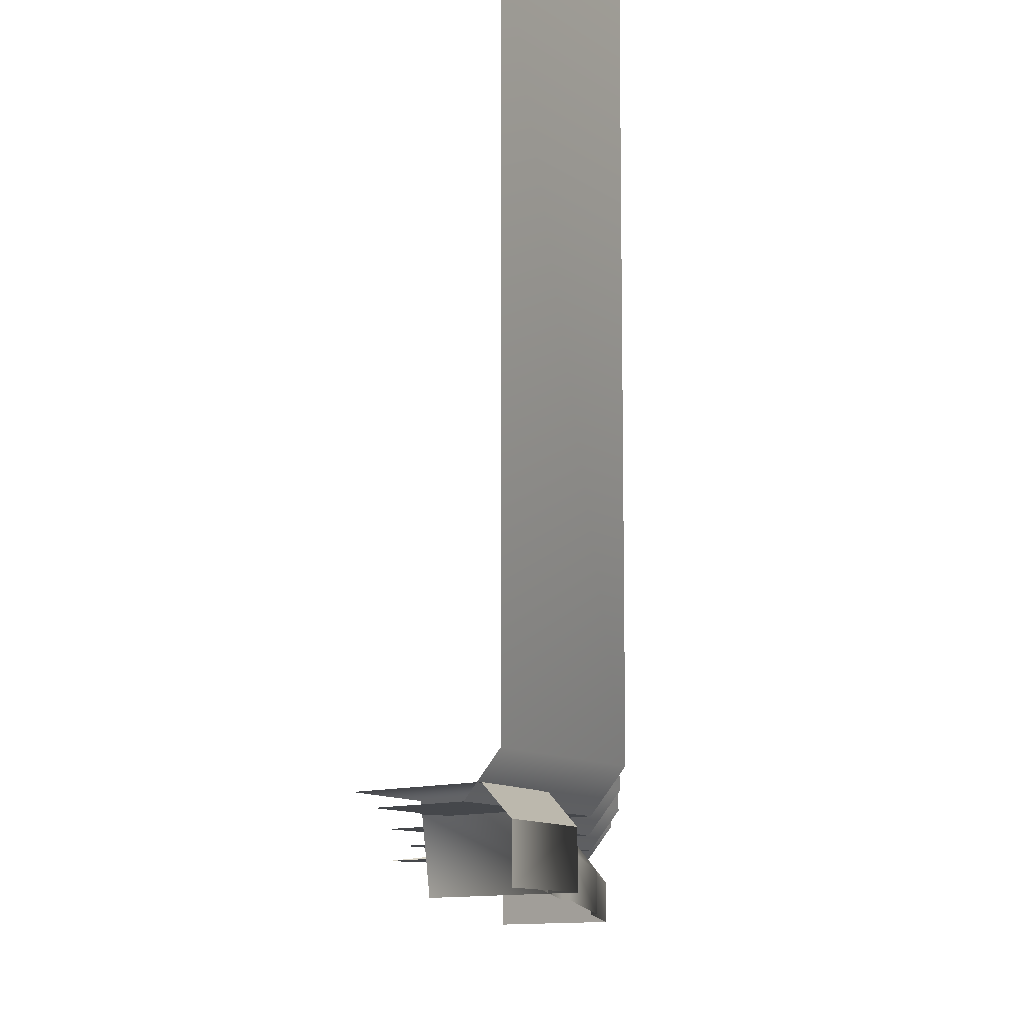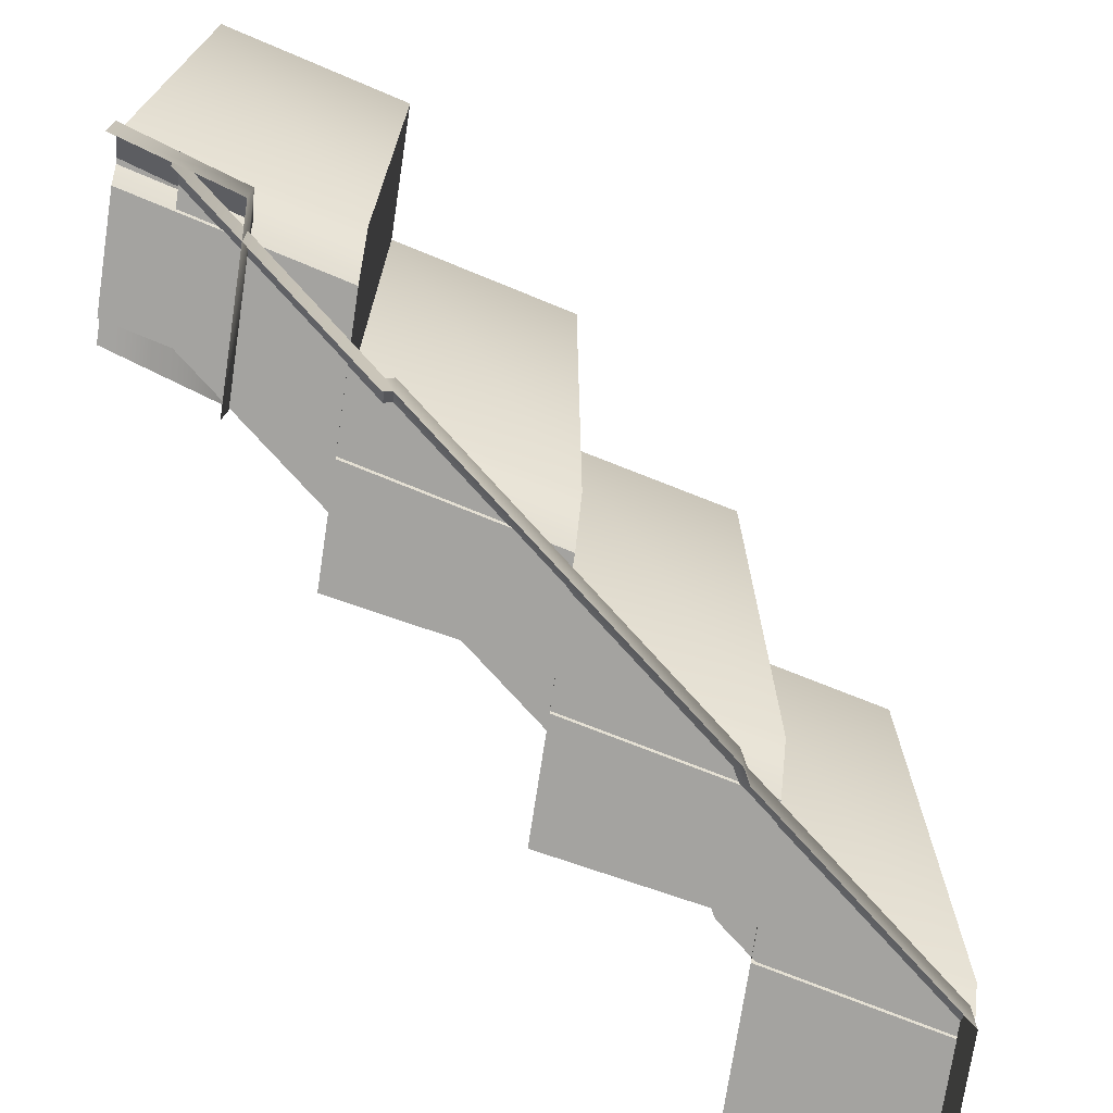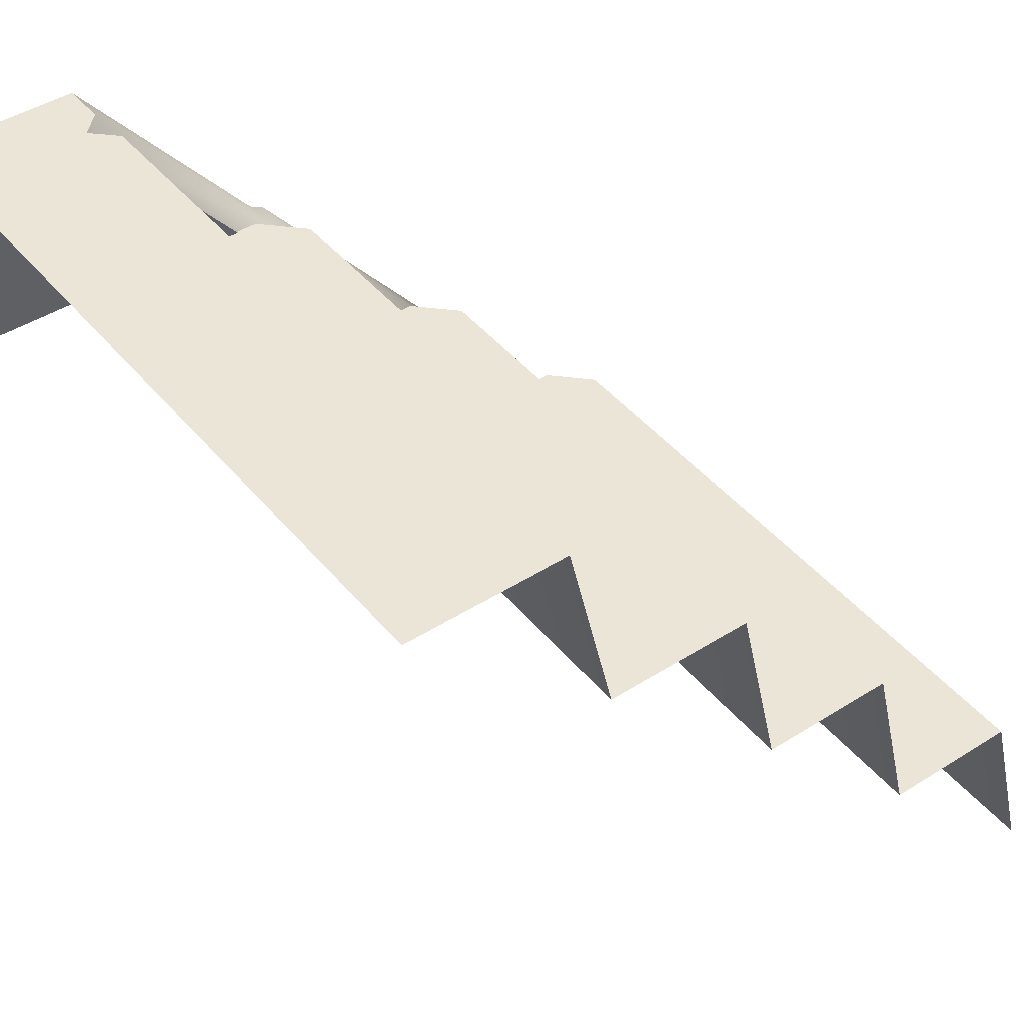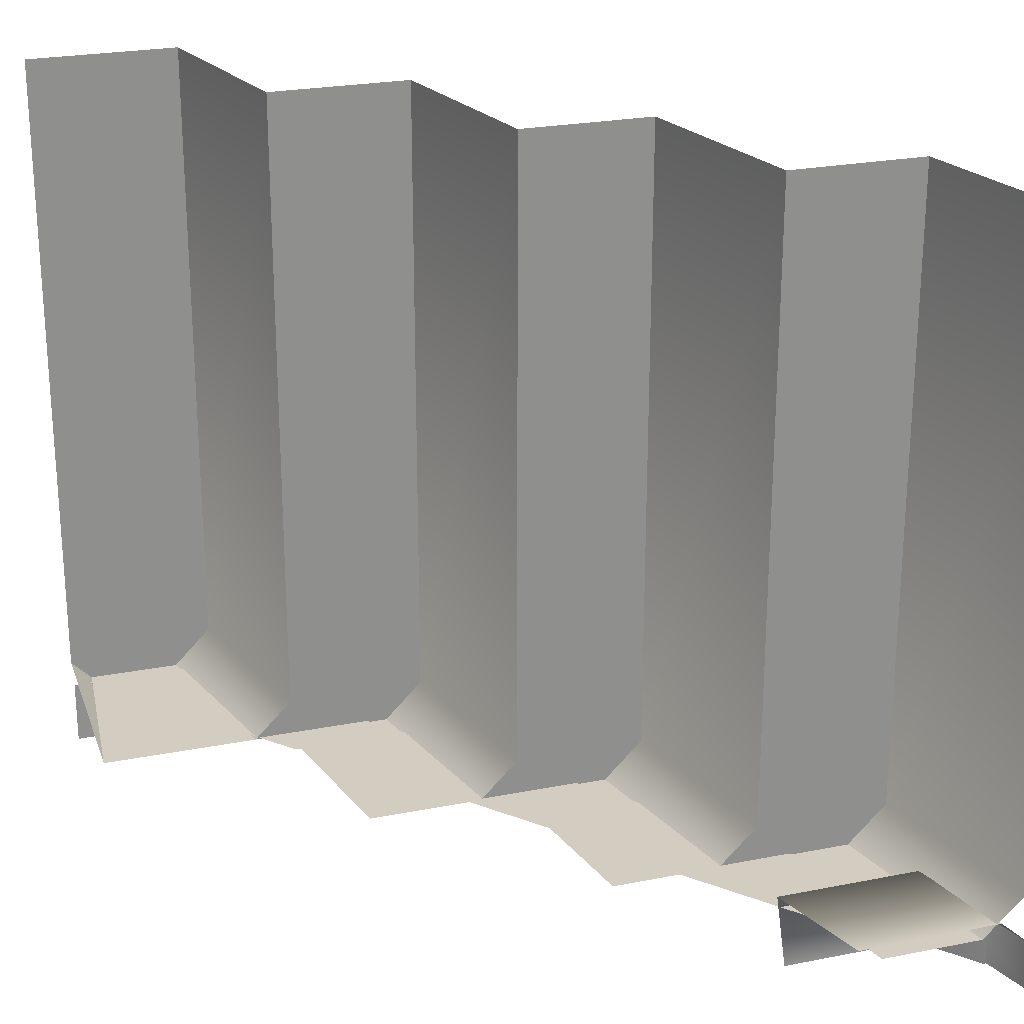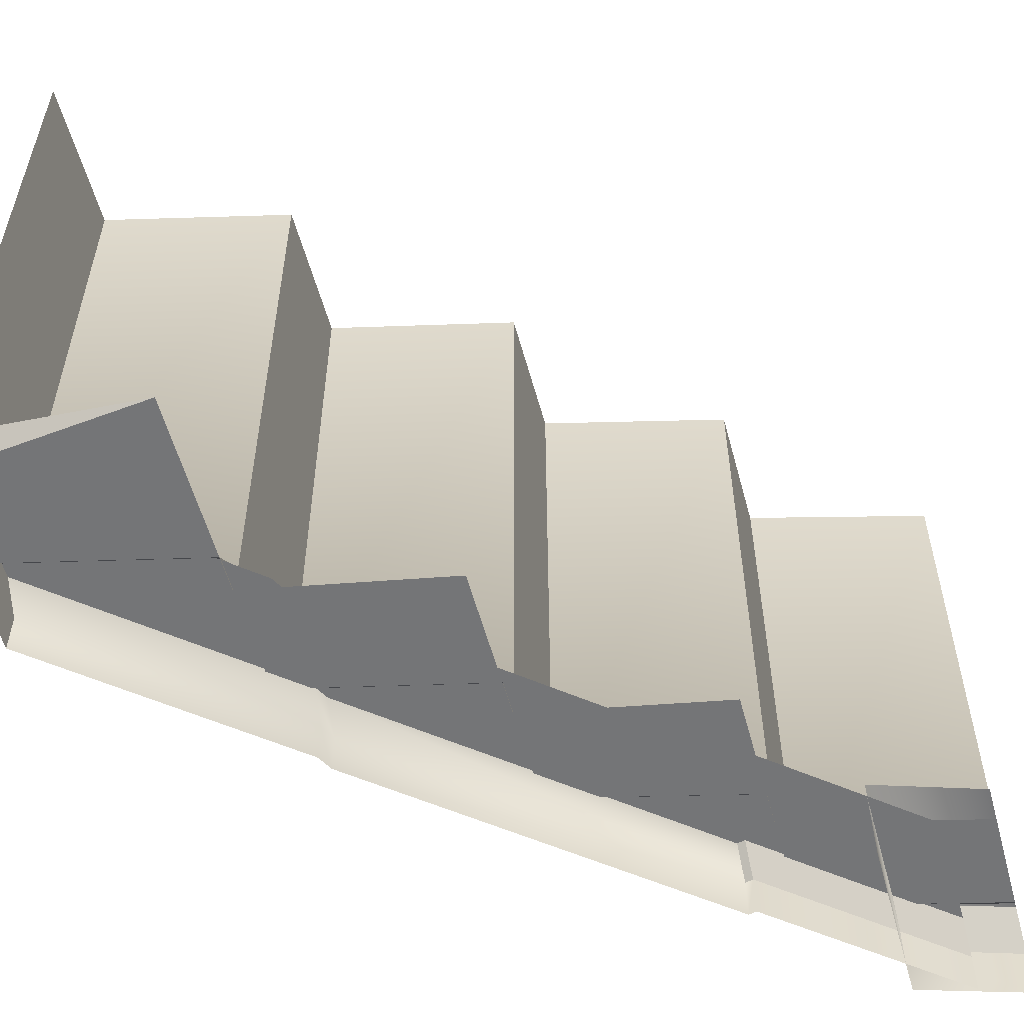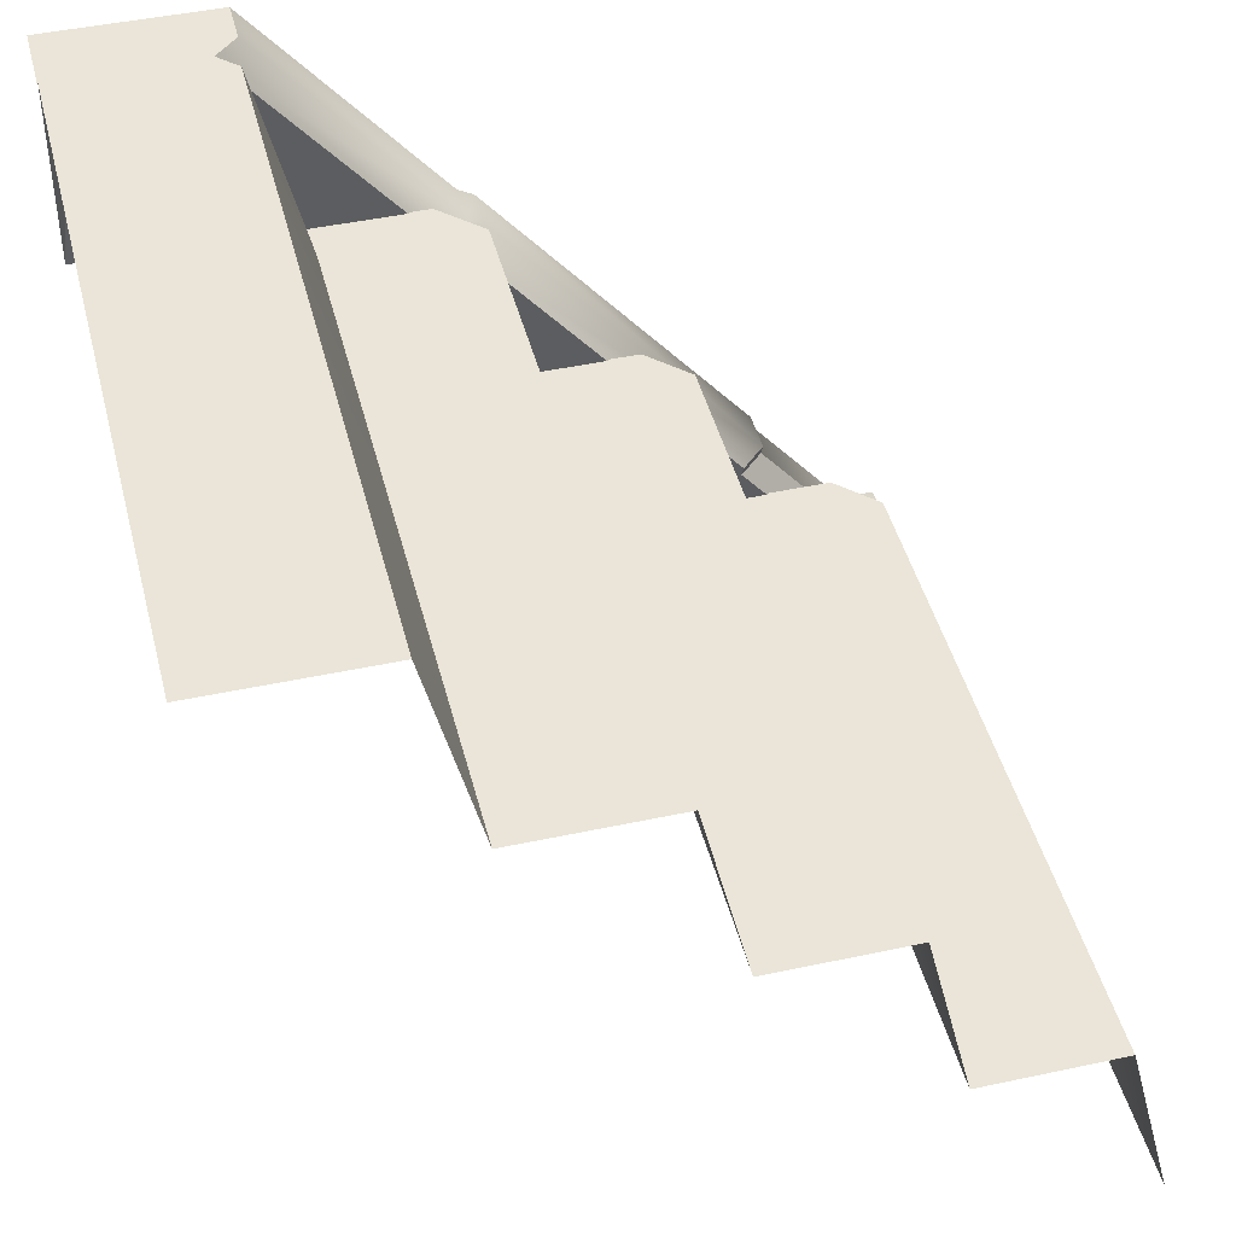
<metadata>
{"format":"obj","ext":"obj","renderer":"f3d","projection":"perspective","resolution":1024,"background":"white","views":[{"elev":-10.3,"azim":44.8,"up":"+Z"},{"elev":-73.0,"azim":81.4,"up":"+Z"},{"elev":44.3,"azim":-36.6,"up":"+Y"},{"elev":24.3,"azim":-18.1,"up":"+Z"},{"elev":-56.5,"azim":-74.8,"up":"+Z"},{"elev":44.8,"azim":-14.1,"up":"+Y"}]}
</metadata>
<code>
g stair_R
v -0.4985 0.7704 -0.4211
v -0.4705 1.027 -0.4211
v -0.4987 1.027 -0.3929
v 0.4383 0.2568 -0.3697
v 0.4383 0.2568 0.5035
v 0.2571 0.2568 0.5035
v 0.2571 0.2568 -0.3697
v 0.3868 0.2568 -0.4211
v 0.2512 0.2568 -0.4211
v 0.2056 0.2568 -0.4211
v -0.04302 0.7704 -0.3697
v -0.04302 0.7704 0.5035
v -0.2329 0.7704 0.5035
v -0.2329 0.7704 -0.3697
v -0.09448 0.7704 -0.4211
v -0.2379 0.7704 -0.4211
v -0.2843 0.7704 -0.4211
v 0.4383 0.2568 -0.3697
v 0.5035 0.001667 0.5035
v 0.4383 0.2568 0.5035
v 0.5035 0.001667 -0.3697
v 0.4505 0.001667 -0.4211
v 0.3868 0.2568 -0.4211
v 0.1944 0.5136 -0.3697
v 0.2571 0.2568 0.5035
v 0.1944 0.5136 0.5035
v 0.2571 0.2568 -0.3697
v 0.2056 0.2568 -0.4211
v 0.1429 0.5136 -0.4211
v 0.1944 0.5136 -0.3697
v 0.1944 0.5136 0.5035
v 0.0169 0.5136 0.5035
v 0.0169 0.5136 -0.3697
v 0.1429 0.5136 -0.4211
v 0.01174 0.5136 -0.4211
v -0.03456 0.5136 -0.4211
v -0.04302 0.7704 -0.3697
v 0.0169 0.5136 0.5035
v -0.04302 0.7704 0.5035
v 0.0169 0.5136 -0.3697
v -0.03456 0.5136 -0.4211
v -0.09448 0.7704 -0.4211
v -0.2939 1.027 -0.3697
v -0.2329 0.7704 0.5035
v -0.2939 1.027 0.5035
v -0.2329 0.7704 -0.3697
v -0.2843 0.7704 -0.4211
v -0.3453 1.027 -0.4211
v -0.4987 1.027 -0.3929
v -0.4705 1.027 -0.4211
v -0.3453 1.027 -0.4211
v -0.2939 1.027 -0.3697
v -0.4987 1.027 0.5035
v -0.2939 1.027 0.5035
v 0.4505 0.001667 -0.4211
v 0.3868 0.2568 -0.4211
v 0.2512 0.2568 -0.4211
v 0.3149 0.001667 -0.4211
v 0.2056 0.2568 -0.4211
v 0.1429 0.5136 -0.4211
v 0.01174 0.5136 -0.4211
v 0.06051 0.2568 -0.4211
v -0.03456 0.5136 -0.4211
v -0.09448 0.7704 -0.4211
v -0.2379 0.7704 -0.4211
v -0.1891 0.5136 -0.4211
v -0.2843 0.7704 -0.4211
v -0.3453 1.027 -0.4211
v -0.4705 1.027 -0.4211
v -0.4985 0.7704 -0.4211
v 0.5186 0.001667 -0.5088
v 0.5186 0.001667 -0.4414
v 0.4735 0.1433 -0.4414
v 0.4751 0.1433 -0.5088
v 0.2373 0.1433 -0.4029
v 0.2518 0.1433 -0.5088
v 0.432 0.1433 -0.4029
v 0.4756 0.001667 -0.4029
v 0.283 0.001667 -0.4029
v 0.2373 0.1433 -0.4029
v 0.5186 0.001667 -0.4414
v 0.4756 0.001667 -0.4029
v 0.432 0.1433 -0.4029
v 0.4735 0.1433 -0.4414
v 0.3043 0.2969 -0.5084
v 0.4951 0.06708 -0.5084
v 0.4951 0.06708 -0.4522
v 0.3043 0.2969 -0.4522
v 0.3067 0.3071 -0.5084
v 0.3067 0.3071 -0.4522
v -0.03123 0.714 -0.5084
v -0.03123 0.714 -0.4522
v -0.05072 0.7243 -0.4522
v -0.05072 0.7243 -0.5084
v -0.2855 1.007 -0.5084
v -0.2855 1.007 -0.4522
v -0.4988 1.007 -0.5084
v -0.2855 1.007 -0.5084
v -0.2855 1.007 -0.4522
v -0.4988 1.007 -0.4522
v -0.4988 1.007 -0.4189
v -0.3194 1.007 -0.4189
v -0.3194 1.007 -0.4189
v -0.2406 0.7243 -0.4189
v -0.4755 1.007 -0.4189
v -0.08458 0.7243 -0.4189
v -0.2212 0.714 -0.4189
v -0.06509 0.714 -0.4189
v 0.1168 0.3071 -0.4189
v 0.2729 0.3071 -0.4189
v 0.1143 0.2969 -0.4189
v 0.2704 0.2969 -0.4189
v 0.3052 0.06708 -0.4189
v 0.4613 0.06708 -0.4189
v -0.05072 0.7243 -0.4522
v -0.3194 1.007 -0.4189
v -0.2855 1.007 -0.4522
v -0.08458 0.7243 -0.4189
v -0.03123 0.714 -0.4522
v -0.06509 0.714 -0.4189
v 0.3067 0.3071 -0.4522
v 0.2729 0.3071 -0.4189
v 0.4951 0.06708 -0.4522
v 0.4613 0.06708 -0.4189
v 0.2704 0.2969 -0.4189
v 0.3043 0.2969 -0.4522
v 0.3043 0.2969 -0.4522
v 0.2704 0.2969 -0.4189
v 0.2729 0.3071 -0.4189
v 0.3067 0.3071 -0.4522
g stair_R_0
f 3 2 1
f 6 5 4
f 7 6 4
f 7 4 8
f 8 9 7
f 10 7 9
f 13 12 11
f 14 13 11
f 14 11 15
f 15 16 14
f 17 14 16
f 20 19 18
f 19 21 18
f 21 22 18
f 22 23 18
f 26 25 24
f 25 27 24
f 27 28 24
f 28 29 24
f 32 31 30
f 33 32 30
f 33 30 34
f 34 35 33
f 36 33 35
f 39 38 37
f 38 40 37
f 40 41 37
f 41 42 37
f 45 44 43
f 44 46 43
f 46 47 43
f 47 48 43
f 51 50 49
f 49 52 51
f 49 53 52
f 53 54 52
f 57 56 55
f 58 57 55
f 61 60 59
f 62 61 59
f 65 64 63
f 66 65 63
f 69 68 67
f 70 69 67
f 73 72 71
f 74 73 71
f 75 73 74
f 74 76 75
f 75 77 73
f 79 78 77
f 80 79 77
f 83 82 81
f 84 83 81
f 87 86 85
f 88 87 85
f 88 85 89
f 90 88 89
f 90 89 91
f 92 90 91
f 92 91 93
f 91 94 93
f 93 94 95
f 96 93 95
f 99 98 97
f 100 99 97
f 100 101 99
f 101 102 99
f 105 104 103
f 104 106 103
f 104 107 106
f 107 108 106
f 107 109 108
f 109 110 108
f 109 111 110
f 111 112 110
f 111 113 112
f 113 114 112
f 117 116 115
f 116 118 115
f 115 118 119
f 118 120 119
f 119 120 121
f 120 122 121
f 125 124 123
f 126 125 123
f 129 128 127
f 130 129 127

</code>
